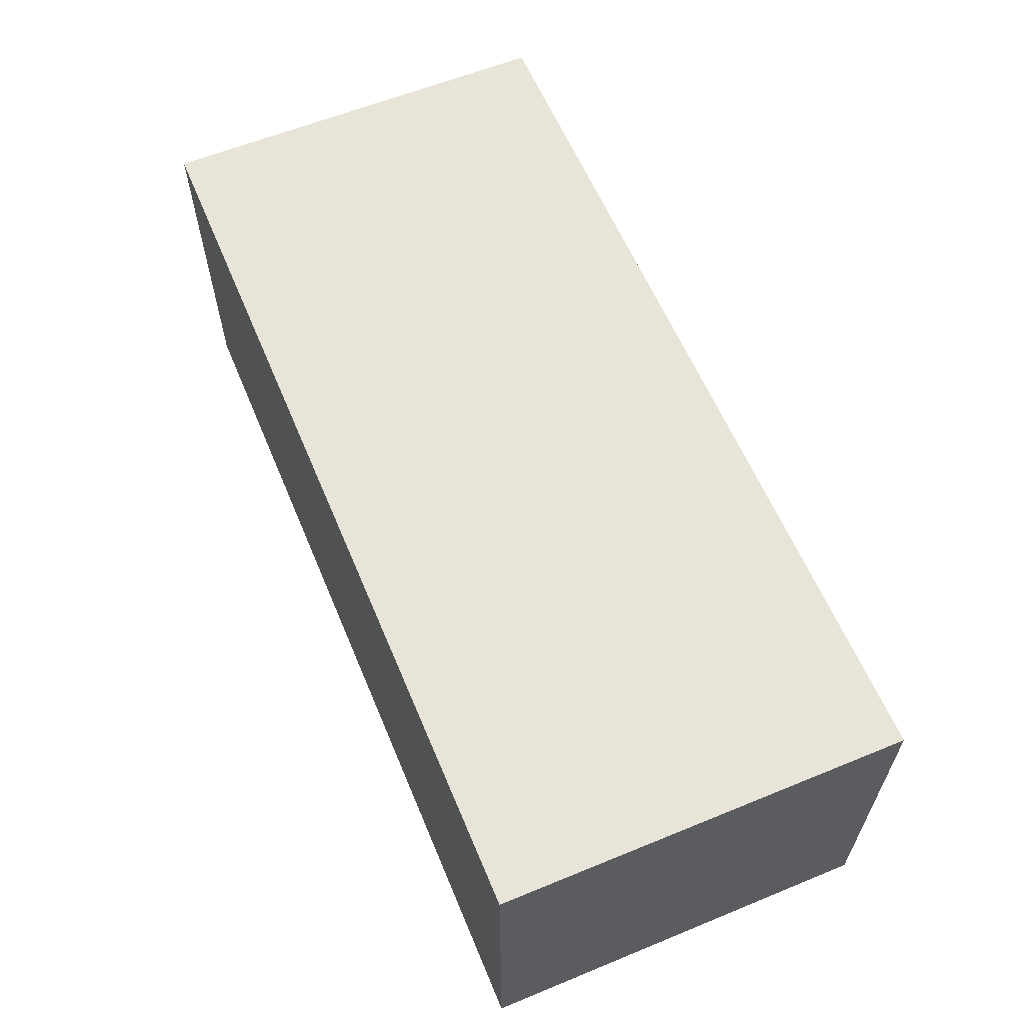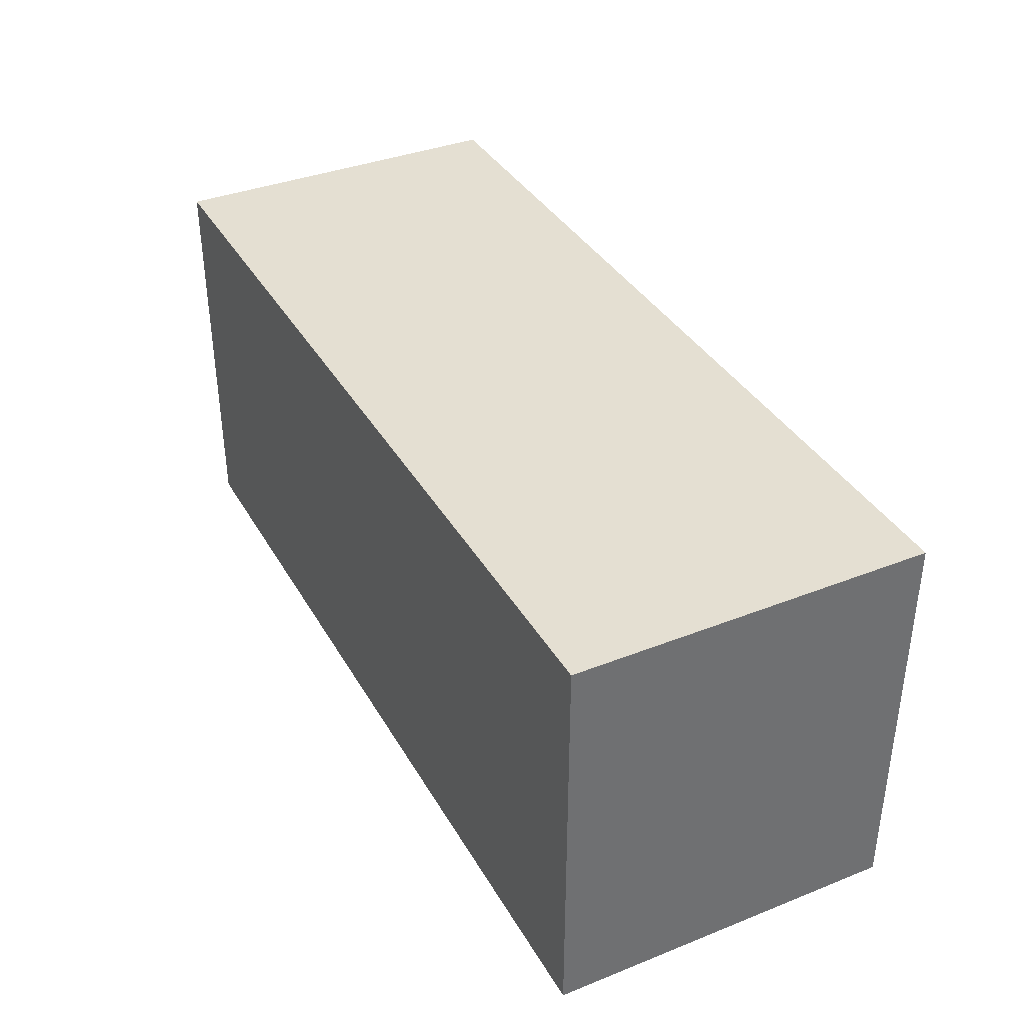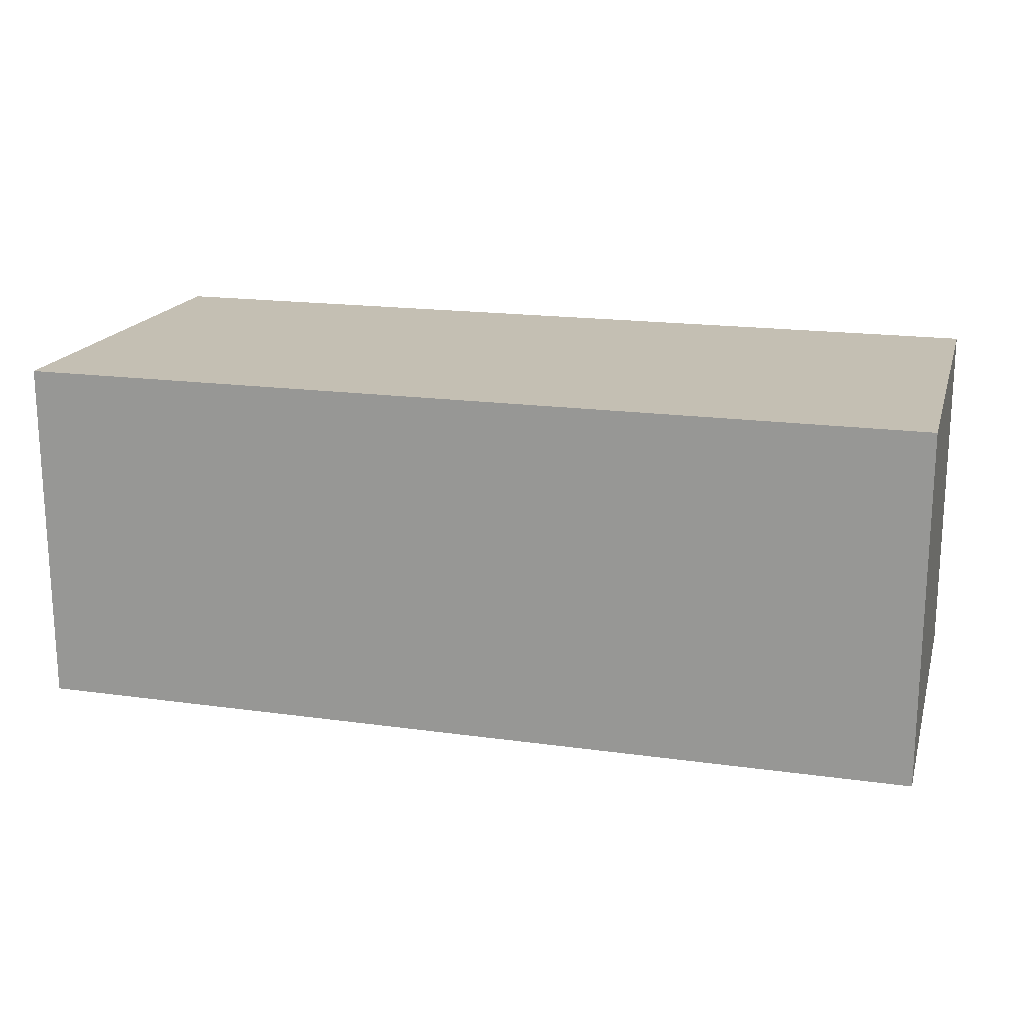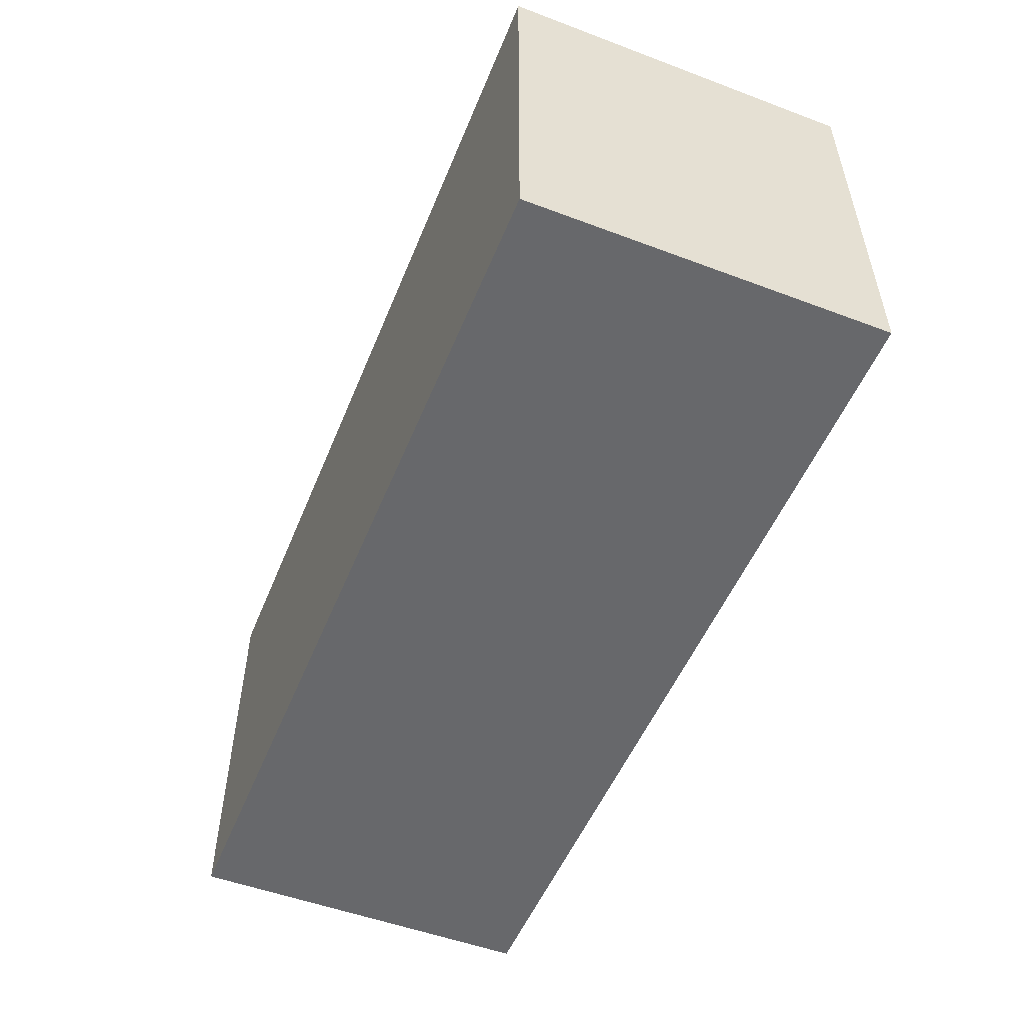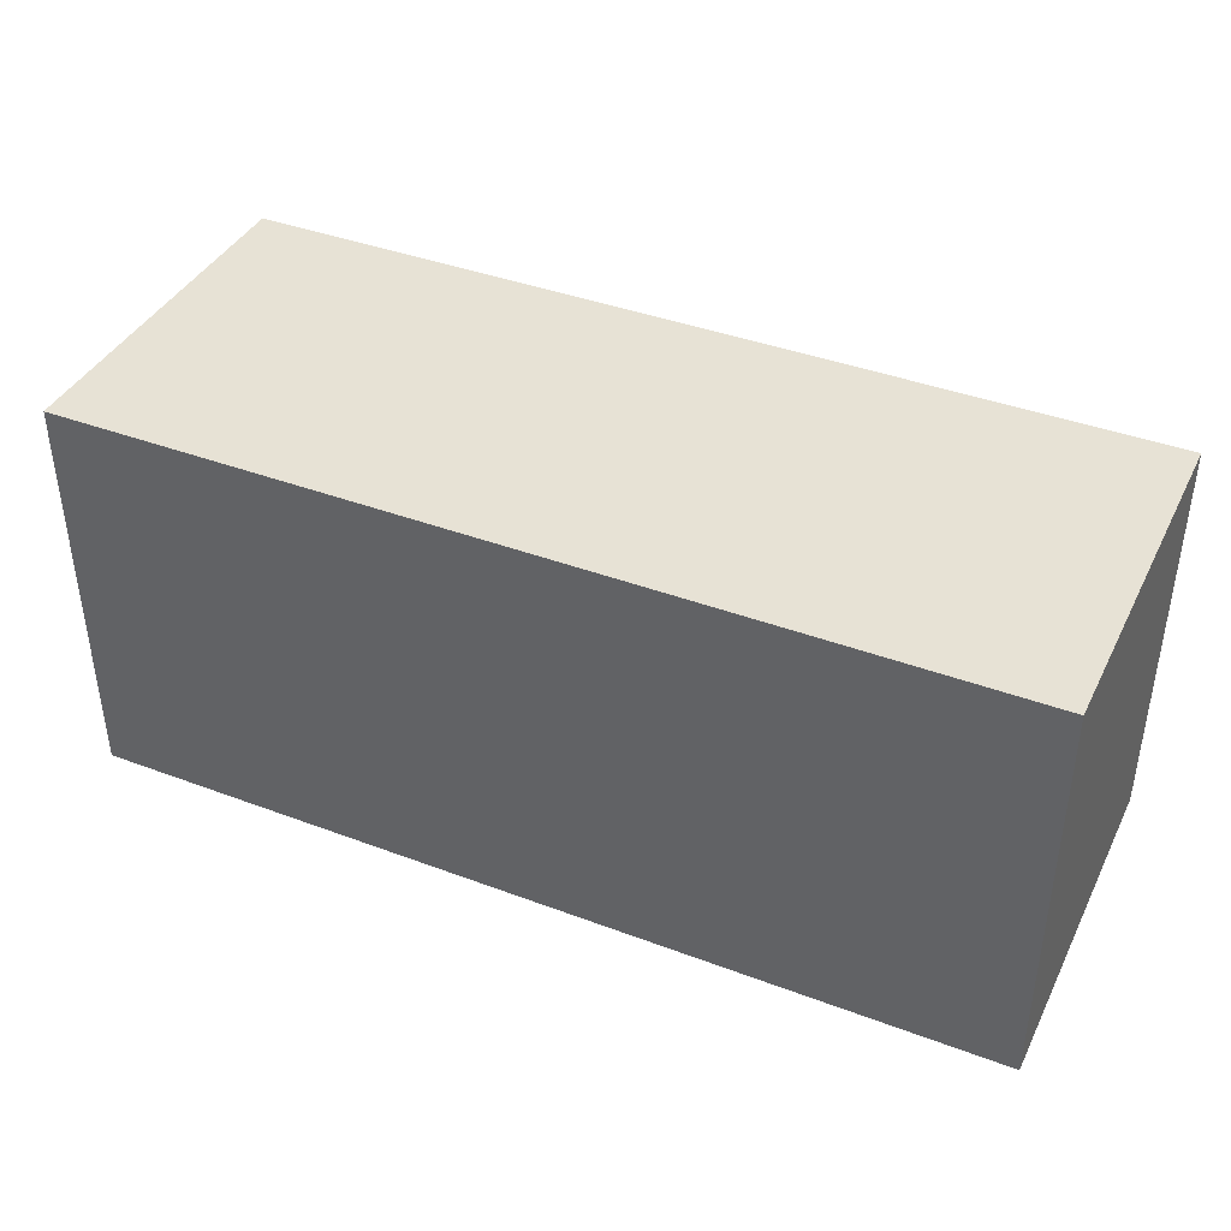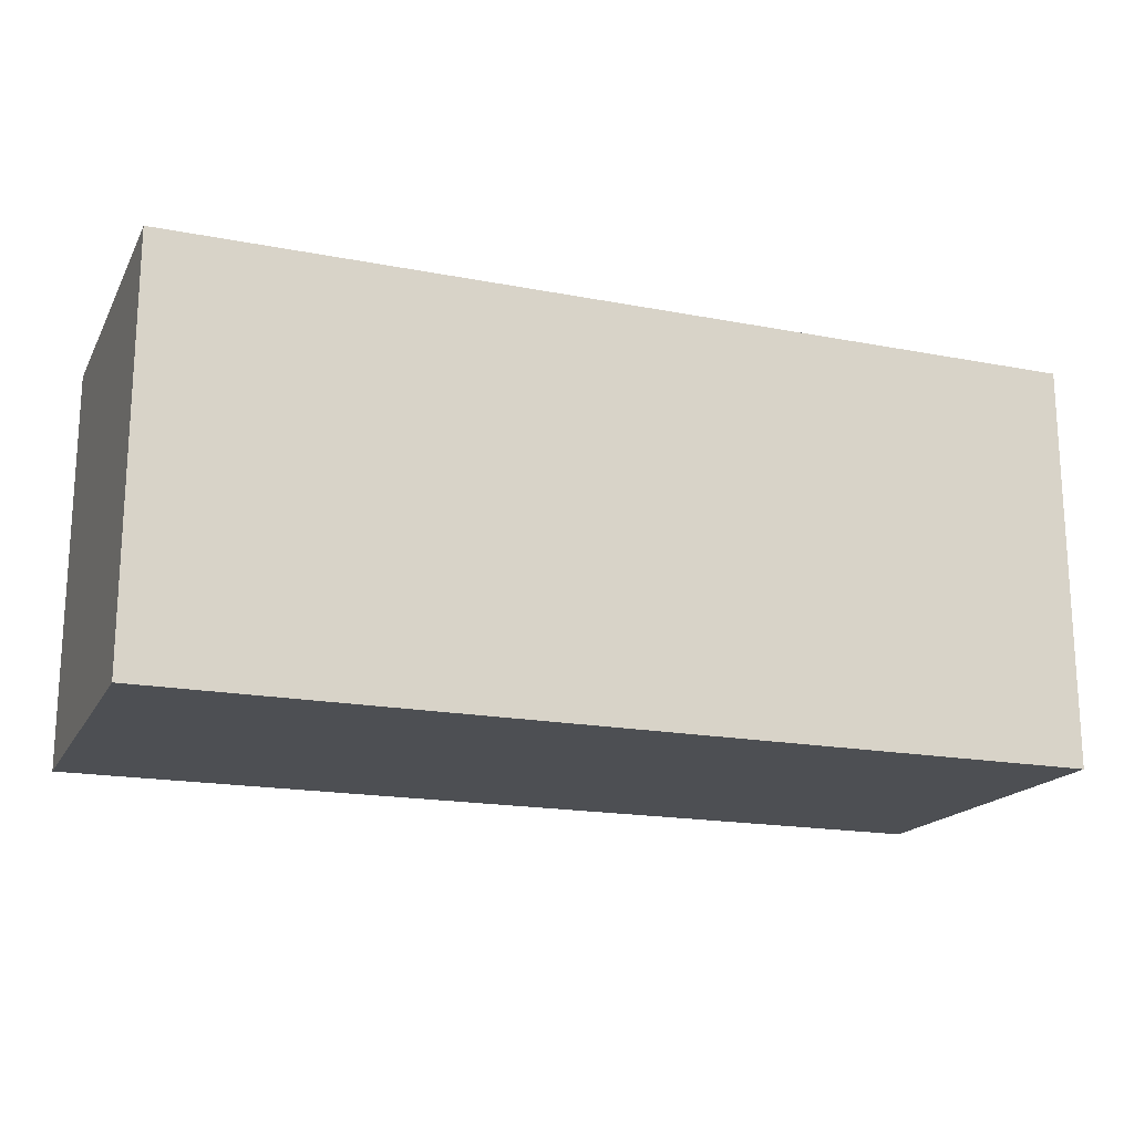
<metadata>
{"format":"obj","ext":"obj","renderer":"f3d","projection":"perspective","resolution":1024,"background":"white","views":[{"elev":60.6,"azim":-112.7,"up":"+Y"},{"elev":37.2,"azim":63.1,"up":"+Z"},{"elev":17.9,"azim":-164.8,"up":"+Y"},{"elev":-52.3,"azim":-112.0,"up":"+Z"},{"elev":40.2,"azim":-155.2,"up":"+Z"},{"elev":-17.9,"azim":-20.7,"up":"+Z"}]}
</metadata>
<code>
v -0.9 0 -0.4
v -0.9 0 0.4
v -0.9 0.7 0.4
v -0.9 0.7 -0.4
v 0.9 0 -0.4
v -0.9 0 -0.4
v -0.9 0.7 -0.4
v 0.9 0.7 -0.4
v 0.9 0 0.4
v 0.9 0 -0.4
v 0.9 0.7 -0.4
v 0.9 0.7 0.4
v -0.9 0 0.4
v 0.9 0 0.4
v 0.9 0.7 0.4
v -0.9 0.7 0.4
v -0.9 0.7 0.4
v 0.9 0.7 0.4
v 0.9 0.7 -0.4
v -0.9 0.7 -0.4
v 0.9 0 0.4
v -0.9 0 0.4
v -0.9 0 -0.4
v 0.9 0 -0.4
g 3f808e4c-e2c5-11ea-982b-54bf646e7e1f
f 1 2 4
f 4 2 3
g 3f8549c0-e2c5-11ea-a640-54bf646e7e1f
f 5 6 8
f 8 6 7
g 3f8aef98-e2c5-11ea-9018-54bf646e7e1f
f 9 10 12
f 12 10 11
g 3f8fd21e-e2c5-11ea-a068-54bf646e7e1f
f 13 14 16
f 16 14 15
g 3f93f136-e2c5-11ea-94e1-54bf646e7e1f
f 18 19 17
f 17 19 20
g 3f983778-e2c5-11ea-abb6-54bf646e7e1f
f 21 22 24
f 24 22 23

</code>
